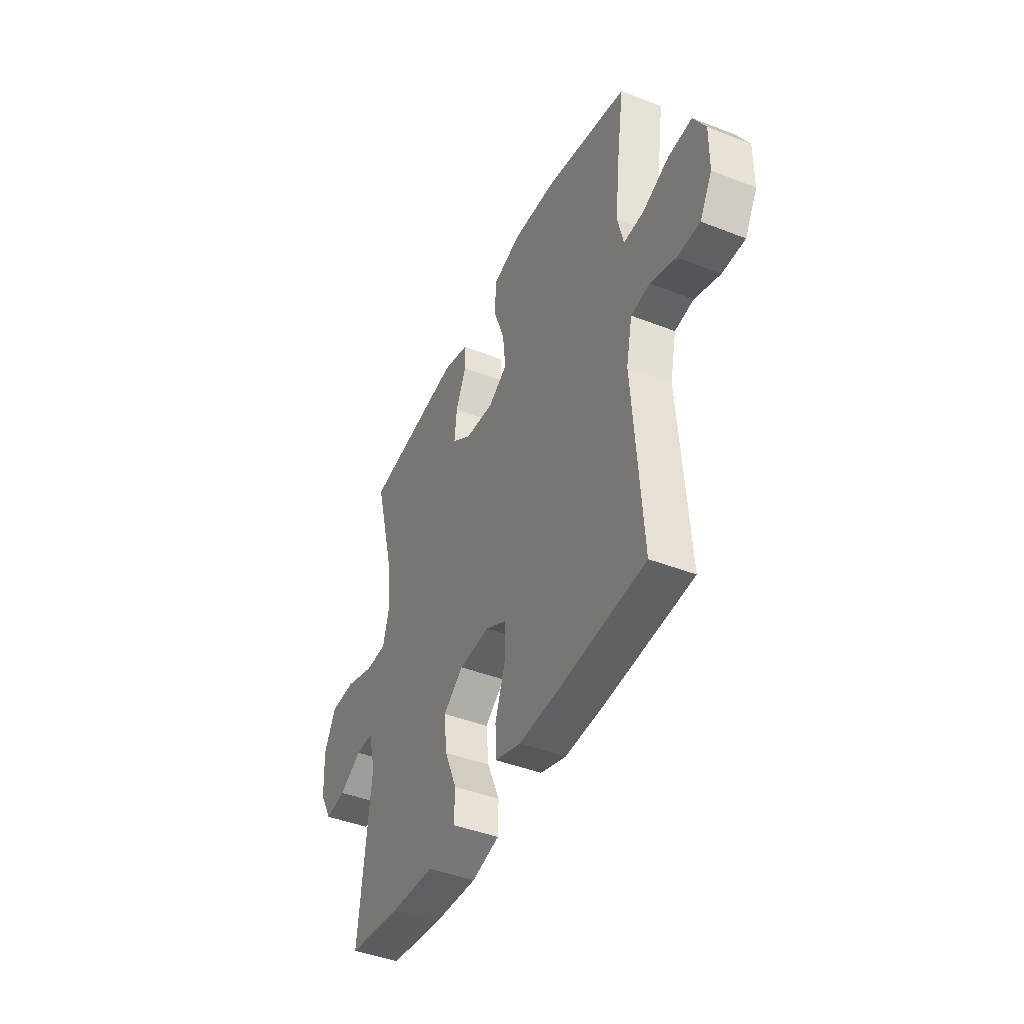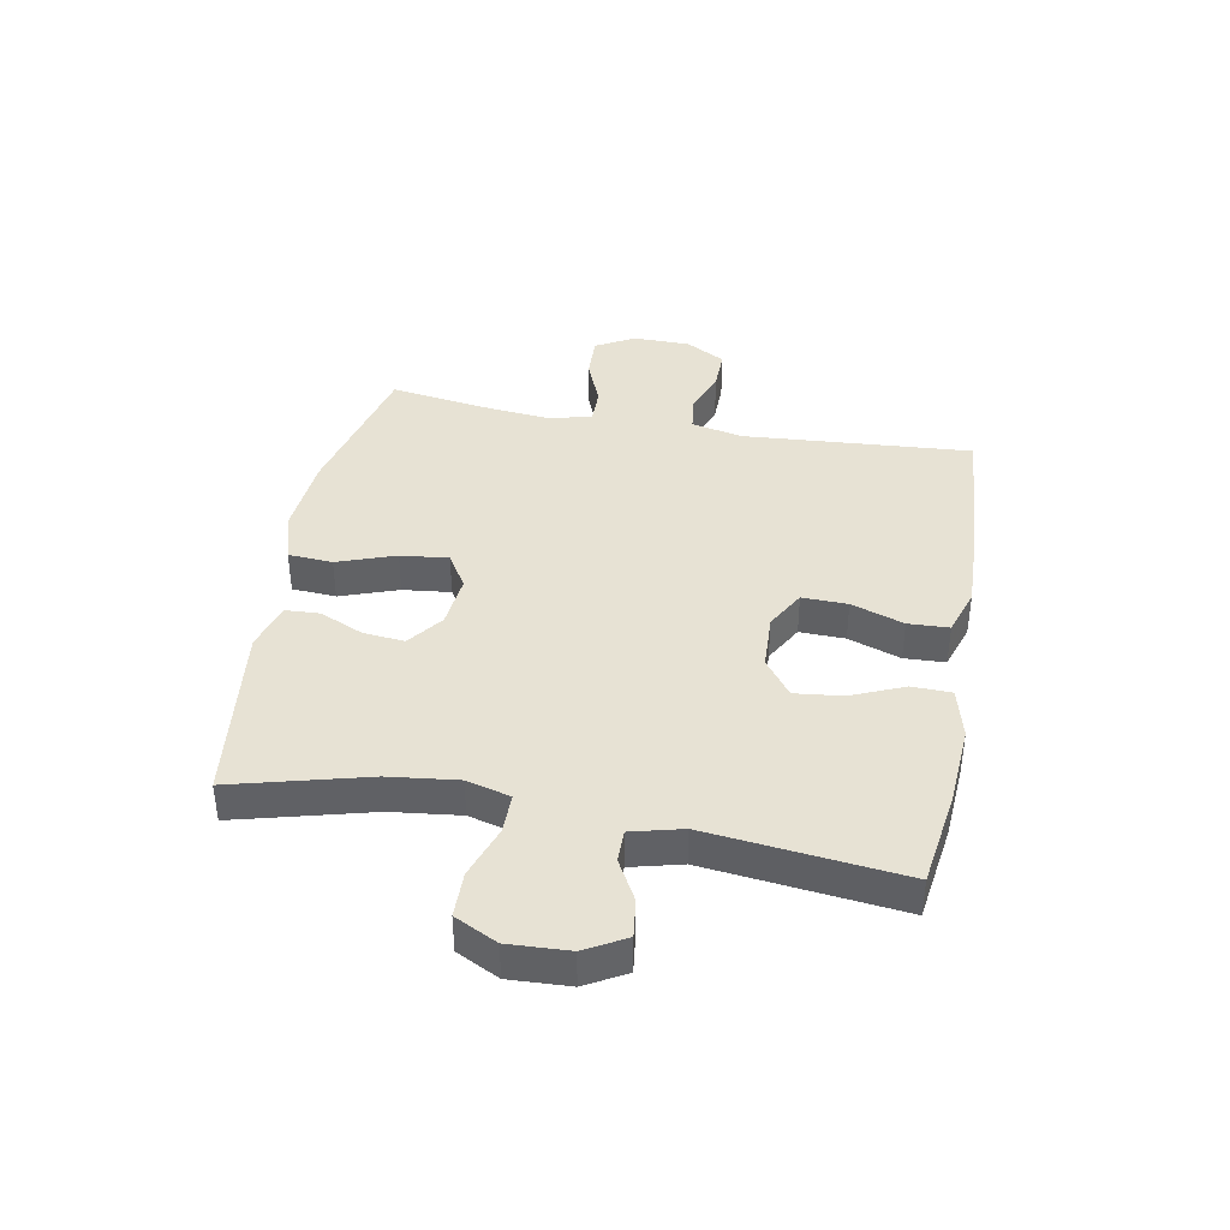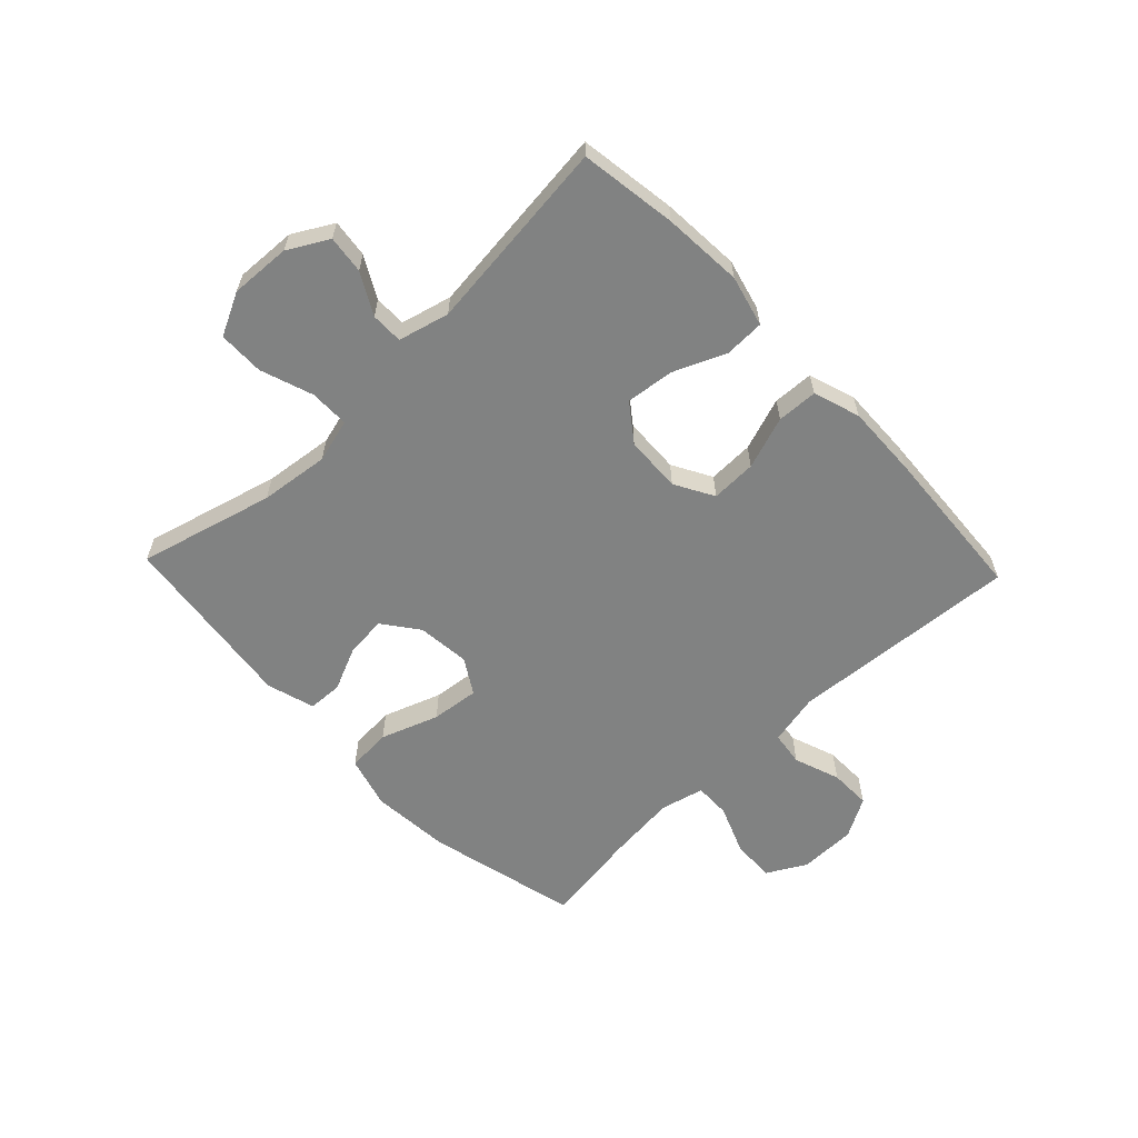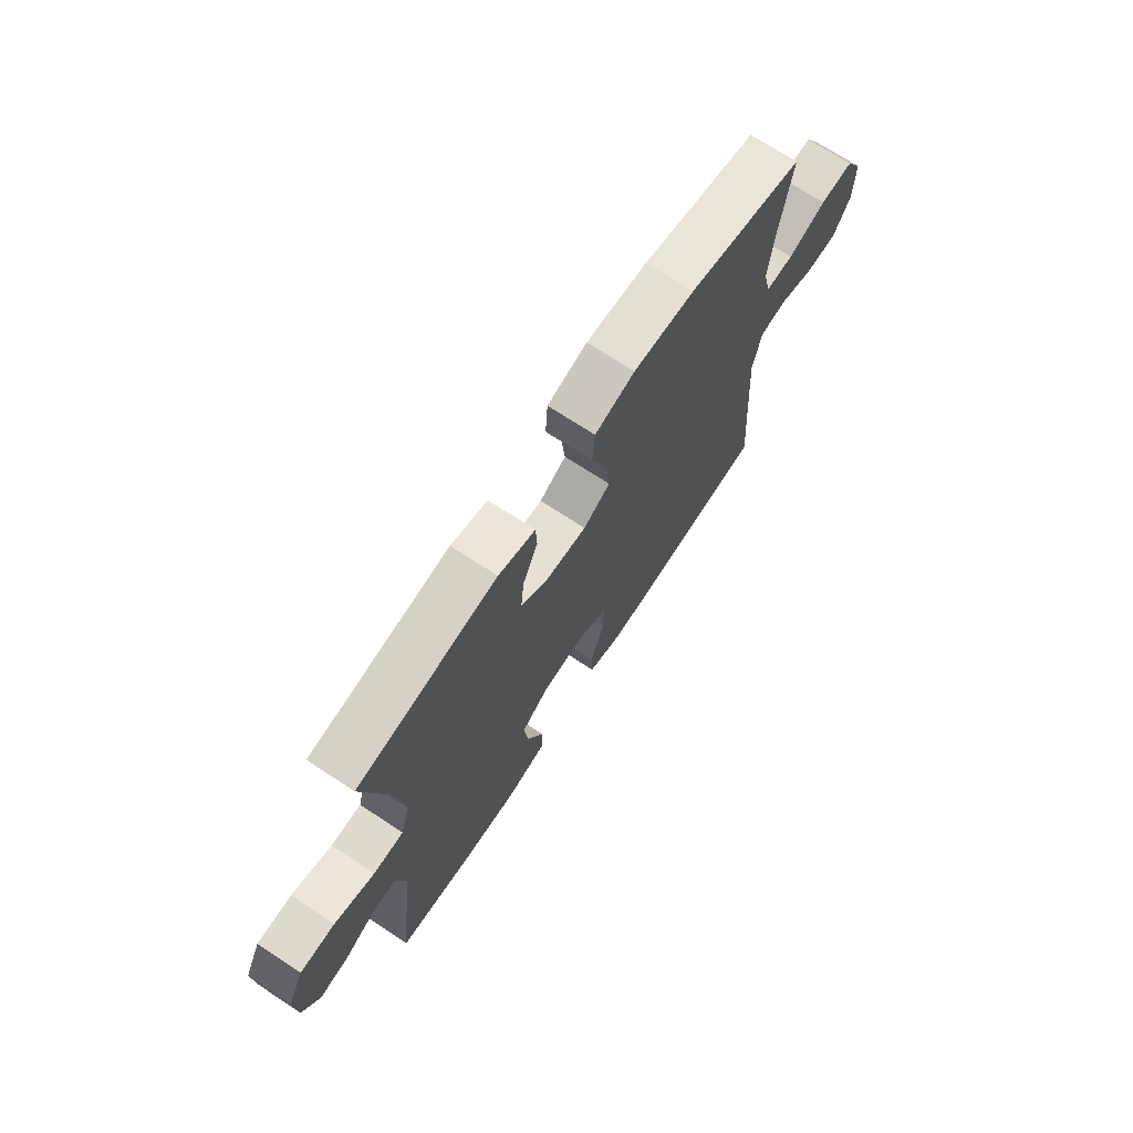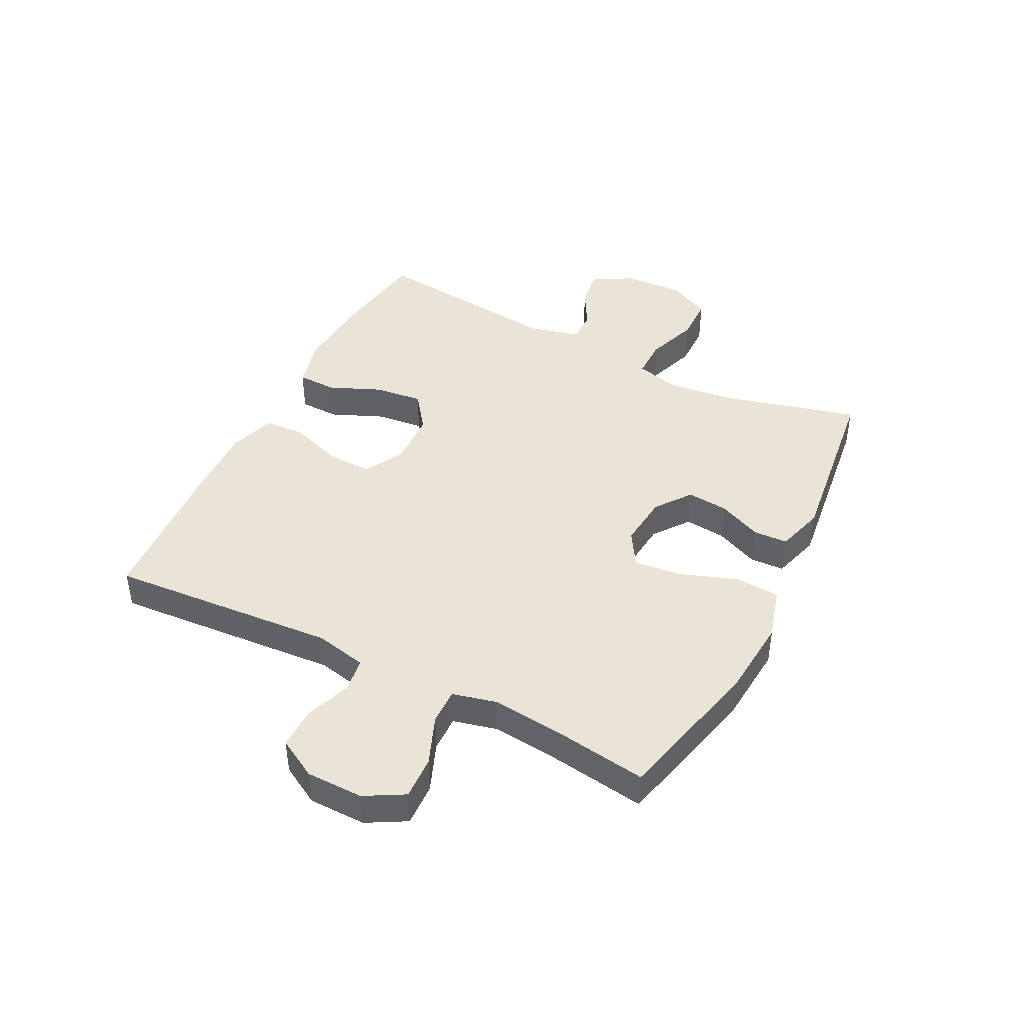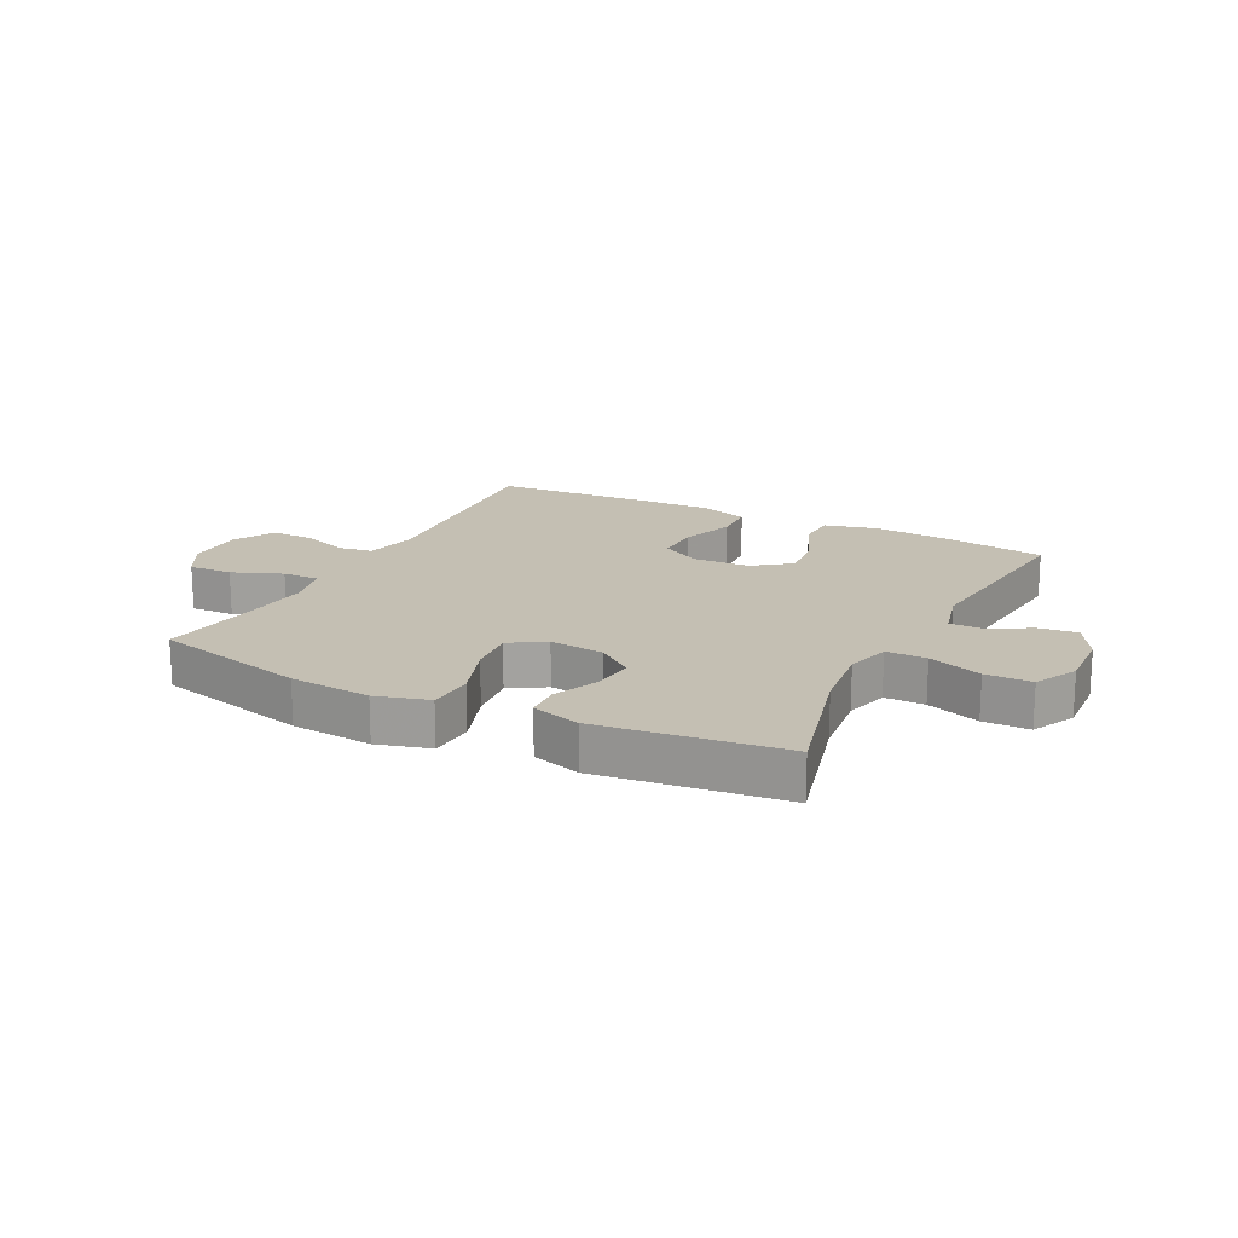
<metadata>
{"format":"obj","ext":"obj","renderer":"f3d","projection":"perspective","resolution":1024,"background":"white","views":[{"elev":-43.6,"azim":-114.7,"up":"+Z"},{"elev":39.9,"azim":100.5,"up":"+Y"},{"elev":-60.6,"azim":133.6,"up":"+Y"},{"elev":71.1,"azim":123.3,"up":"+Z"},{"elev":43.6,"azim":-63.1,"up":"+Y"},{"elev":17.8,"azim":26.9,"up":"+Y"}]}
</metadata>
<code>
v -0.5 0.07 0.5
v -0.244 0.07 0.562
v -0.109 0.07 0.573
v -0.021 0.07 0.548
v -0.016 0.07 0.473
v -0.051 0.07 0.375
v -0.06 0.07 0.294
v -0.001 0.07 0.258
v 0.089 0.07 0.267
v 0.149 0.07 0.312
v 0.142 0.07 0.382
v 0.109 0.07 0.456
v 0.112 0.07 0.514
v 0.193 0.07 0.538
v 0.5 0.07 0.5
v 0.44 0.07 0.272
v 0.426 0.07 0.155
v 0.446 0.07 0.081
v 0.513 0.07 0.081
v 0.602 0.07 0.112
v 0.679 0.07 0.111
v 0.715 0.07 0.039
v 0.71 0.07 -0.063
v 0.672 0.07 -0.131
v 0.608 0.07 -0.123
v 0.539 0.07 -0.085
v 0.485 0.07 -0.085
v 0.463 0.07 -0.171
v 0.5 0.07 -0.5
v 0.336 0.07 -0.524
v 0.201 0.07 -0.533
v 0.115 0.07 -0.511
v 0.113 0.07 -0.444
v 0.151 0.07 -0.355
v 0.16 0.07 -0.274
v 0.098 0.07 -0.228
v 0.003 0.07 -0.224
v -0.063 0.07 -0.261
v -0.061 0.07 -0.338
v -0.03 0.07 -0.427
v -0.033 0.07 -0.496
v -0.112 0.07 -0.522
v -0.234 0.07 -0.518
v -0.5 0.07 -0.5
v -0.472 0.07 -0.113
v -0.491 0.07 -0.025
v -0.549 0.07 -0.017
v -0.627 0.07 -0.045
v -0.697 0.07 -0.046
v -0.735 0.07 0.021
v -0.736 0.07 0.118
v -0.699 0.07 0.184
v -0.626 0.07 0.181
v -0.543 0.07 0.148
v -0.482 0.07 0.147
v -0.464 0.07 0.221
v -0.476 0.07 0.338
v -0.5 0 0.5
v -0.244 0 0.562
v -0.109 0 0.573
v -0.021 0 0.548
v -0.016 0 0.473
v -0.051 0 0.375
v -0.06 0 0.294
v -0.001 0 0.258
v 0.089 0 0.267
v 0.149 0 0.312
v 0.142 0 0.382
v 0.109 0 0.456
v 0.112 0 0.514
v 0.193 0 0.538
v 0.5 0 0.5
v 0.44 0 0.272
v 0.426 0 0.155
v 0.446 0 0.081
v 0.513 0 0.081
v 0.602 0 0.112
v 0.679 0 0.111
v 0.715 0 0.039
v 0.71 0 -0.063
v 0.672 0 -0.131
v 0.608 0 -0.123
v 0.539 0 -0.085
v 0.485 0 -0.085
v 0.463 0 -0.171
v 0.5 0 -0.5
v 0.336 0 -0.524
v 0.201 0 -0.533
v 0.115 0 -0.511
v 0.113 0 -0.444
v 0.151 0 -0.355
v 0.16 0 -0.274
v 0.098 0 -0.228
v 0.003 0 -0.224
v -0.063 0 -0.261
v -0.061 0 -0.338
v -0.03 0 -0.427
v -0.033 0 -0.496
v -0.112 0 -0.522
v -0.234 0 -0.518
v -0.5 0 -0.5
v -0.472 0 -0.113
v -0.491 0 -0.025
v -0.549 0 -0.017
v -0.627 0 -0.045
v -0.697 0 -0.046
v -0.735 0 0.021
v -0.736 0 0.118
v -0.699 0 0.184
v -0.626 0 0.181
v -0.543 0 0.148
v -0.482 0 0.147
v -0.464 0 0.221
v -0.476 0 0.338
f 51 52 53 54
f 51 54 55
f 50 51 55
f 47 48 49 50
f 46 47 50 55
f 45 46 55 56
f 43 44 45
f 42 43 45 56
f 39 40 41 42
f 38 39 42 56
f 31 32 33 34
f 31 34 35
f 28 29 30 31
f 27 28 31 35
f 23 24 25 26
f 23 26 27
f 22 23 27
f 19 20 21 22
f 18 19 22 27
f 17 18 27 35
f 13 14 15 16
f 11 12 13 16
f 10 11 16 17
f 9 10 17 35
f 3 4 5 6
f 3 6 7
f 57 1 2 3
f 57 3 7
f 37 38 56 57
f 36 37 57 7
f 8 9 35 36
f 7 8 36
f 111 110 109 108
f 112 111 108
f 112 108 107
f 107 106 105 104
f 112 107 104 103
f 113 112 103 102
f 102 101 100
f 113 102 100 99
f 99 98 97 96
f 113 99 96 95
f 91 90 89 88
f 92 91 88
f 88 87 86 85
f 92 88 85 84
f 83 82 81 80
f 84 83 80
f 84 80 79
f 79 78 77 76
f 84 79 76 75
f 92 84 75 74
f 73 72 71 70
f 73 70 69 68
f 74 73 68 67
f 92 74 67 66
f 63 62 61 60
f 64 63 60
f 60 59 58 114
f 64 60 114
f 114 113 95 94
f 64 114 94 93
f 93 92 66 65
f 93 65 64
f 1 58 59 2
f 2 59 60 3
f 3 60 61 4
f 4 61 62 5
f 5 62 63 6
f 6 63 64 7
f 7 64 65 8
f 8 65 66 9
f 9 66 67 10
f 10 67 68 11
f 11 68 69 12
f 12 69 70 13
f 13 70 71 14
f 14 71 72 15
f 15 72 73 16
f 16 73 74 17
f 17 74 75 18
f 18 75 76 19
f 19 76 77 20
f 20 77 78 21
f 21 78 79 22
f 22 79 80 23
f 23 80 81 24
f 24 81 82 25
f 25 82 83 26
f 26 83 84 27
f 27 84 85 28
f 28 85 86 29
f 29 86 87 30
f 30 87 88 31
f 31 88 89 32
f 32 89 90 33
f 33 90 91 34
f 34 91 92 35
f 35 92 93 36
f 36 93 94 37
f 37 94 95 38
f 38 95 96 39
f 39 96 97 40
f 40 97 98 41
f 41 98 99 42
f 42 99 100 43
f 43 100 101 44
f 44 101 102 45
f 45 102 103 46
f 46 103 104 47
f 47 104 105 48
f 48 105 106 49
f 49 106 107 50
f 50 107 108 51
f 51 108 109 52
f 52 109 110 53
f 53 110 111 54
f 54 111 112 55
f 55 112 113 56
f 56 113 114 57
f 57 114 58 1

</code>
